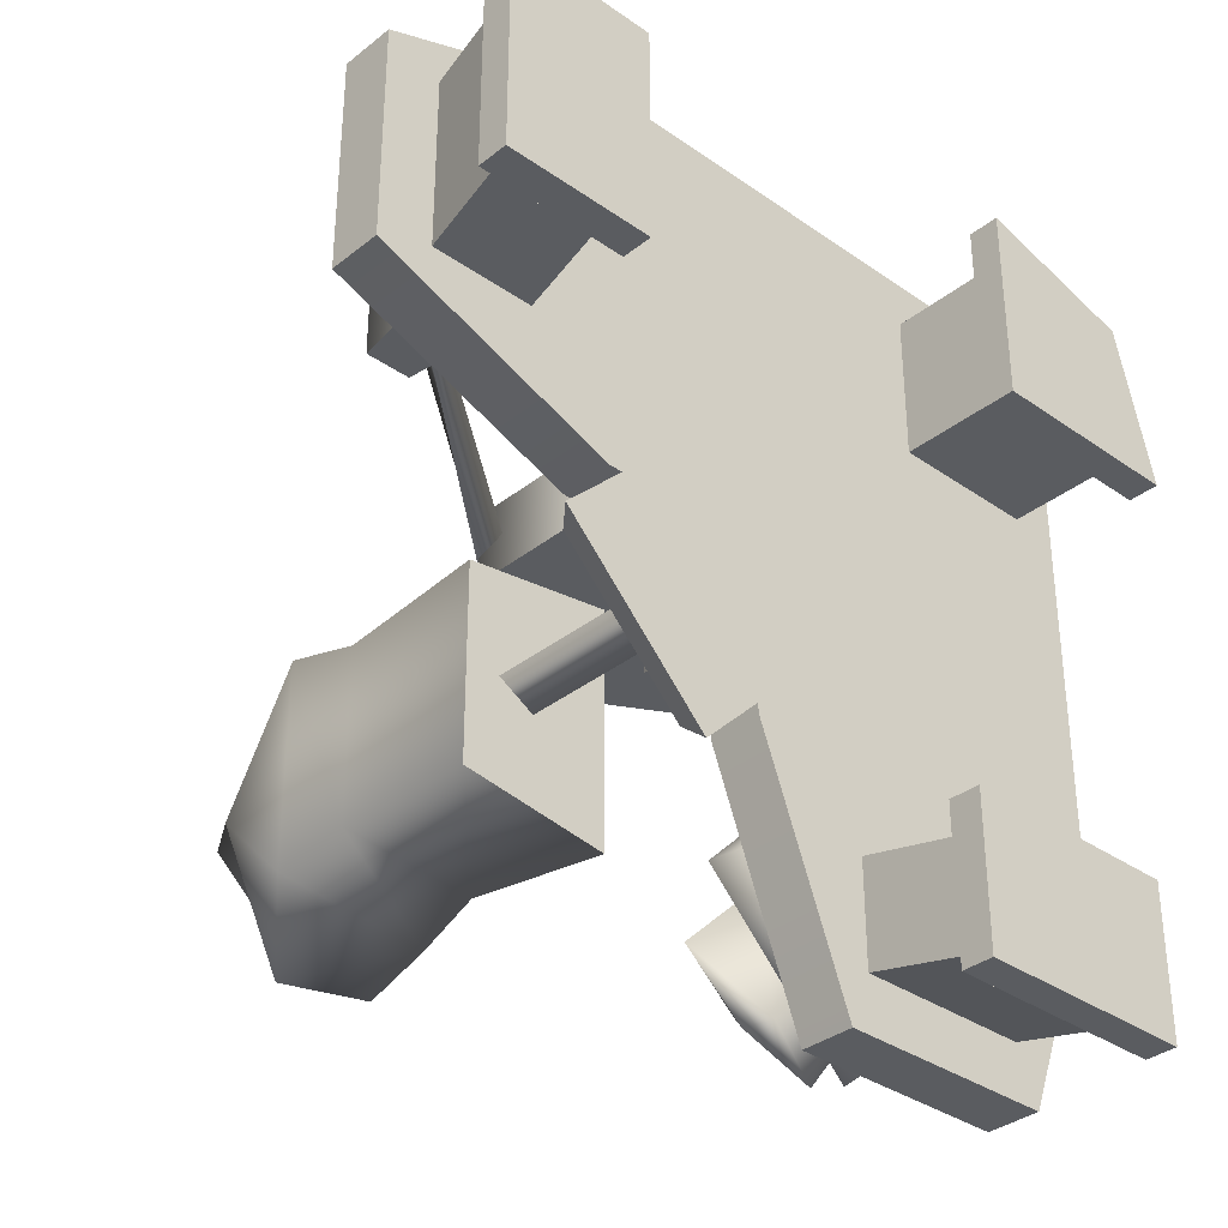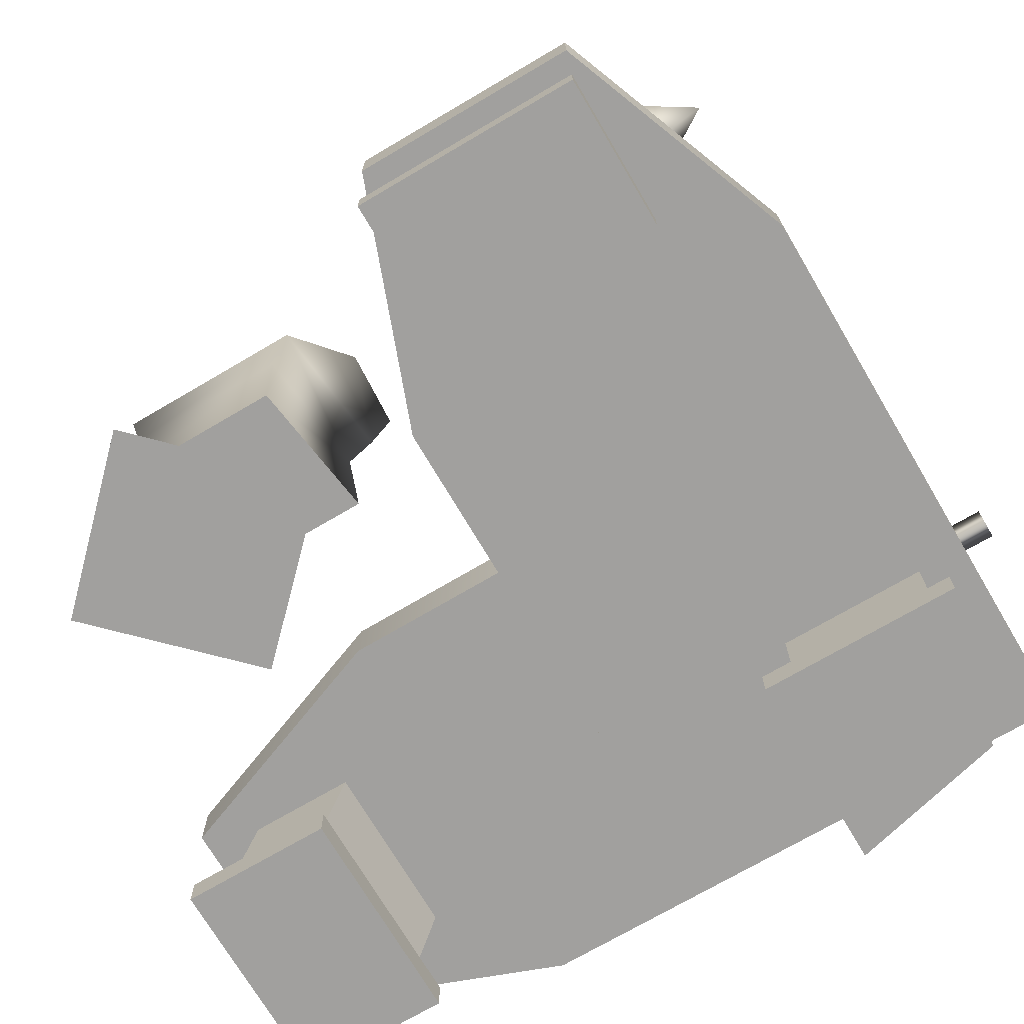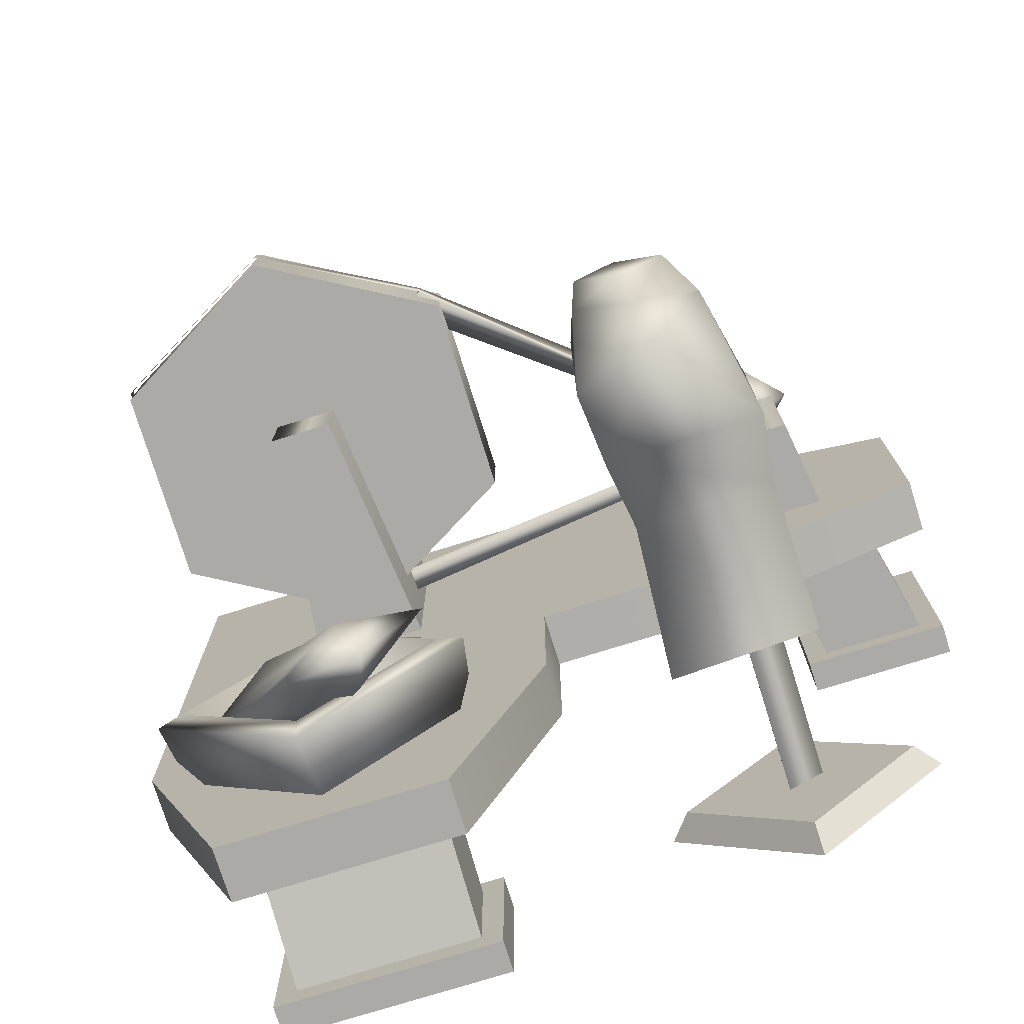
<metadata>
{"format":"obj","ext":"obj","renderer":"f3d","projection":"perspective","resolution":1024,"background":"white","views":[{"elev":-34.4,"azim":-43.3,"up":"+Z"},{"elev":-71.8,"azim":-59.5,"up":"+Y"},{"elev":-75.8,"azim":-162.7,"up":"+Z"}]}
</metadata>
<code>
g c009v001_l
v -0.54 1.36 -0.5
v -0.3335 1.36 -0.5
v -0.4297 1.36 -0.4031
v -0.54 1.36 -0.5
v -0.4297 1.36 -0.5969
v -0.3335 1.36 -0.5
v -0.453 1.299 -0.3585
v -0.4641 1.233 -0.1826
v -0.5987 1.256 -0.5
v -0.4641 1.233 -0.8174
v -0.453 1.299 -0.6415
v -0.5987 1.256 -0.5
v 0.8337 1.129 1.078
v 0.7728 1.087 1.078
v 0.7636 1.161 1.078
v 0.21 0.7724 -0.6601
v 0.3531 0.7532 -0.8125
v 0.4006 0.8205 -0.7501
v 0.3531 0.6982 -0.5062
v 0.5087 0.7491 -0.5781
v 0.6388 0.6878 -0.4023
v 0.4636 0.6326 -0.3105
v 0.6088 0.4863 -0.4812
v 0.3531 0.7532 -0.8125
v 0.21 0.7724 -0.6601
v 0.3732 0.6815 -0.8113
v 0.3531 0.6982 -0.5062
v 0.4845 0.5851 -0.6647
v 0.3531 0.7532 -0.8125
v 0.5452 0.7501 -0.8831
v 0.4006 0.8205 -0.7501
v 0.6489 0.6738 -0.6971
v 0.5087 0.7491 -0.5781
v 0.8029 0.5937 -0.546
v 0.6388 0.6878 -0.4023
v 0.6088 0.4863 -0.4812
v 0.6388 0.6878 -0.4023
v 0.8029 0.5937 -0.546
v 0.6489 0.6738 -0.6971
v 0.4845 0.5851 -0.6647
v 0.4845 0.5851 -0.6647
v 0.5452 0.7501 -0.8831
v 0.3732 0.6815 -0.8113
v 0.3531 0.7532 -0.8125
v -0.9287 0.0742 0.2827
v -0.865 0.3496 0.2827
v -0.865 0.3496 0.7173
v -0.9287 0.0742 0.7173
v -0.6688 0.0742 0.7167
v -0.6084 0.3496 0.7173
v -0.6084 0.3496 0.2827
v -0.672 0.0742 0.2827
v -0.865 0.3496 0.7173
v -0.6084 0.3496 0.7173
v -0.6688 0.0742 0.7167
v -0.9287 0.0742 0.7173
v -0.672 0.0742 0.2827
v -0.6084 0.3496 0.2827
v -0.865 0.3496 0.2827
v -0.9287 0.0742 0.2827
v -0.9829 9.537e-07 0.2316
v -0.9829 0.07635 0.2316
v -0.9829 0.07635 0.7684
v -0.9829 9.537e-07 0.7684
v -0.9829 0.07635 0.2316
v -0.6177 0.07635 0.2316
v -0.6177 0.07635 0.7684
v -0.9829 0.07635 0.7684
v -0.6177 0.07635 0.2316
v -0.6177 9.537e-07 0.2316
v -0.6177 9.537e-07 0.7684
v -0.6177 0.07635 0.7684
v -0.6177 9.537e-07 0.2316
v -0.9829 9.537e-07 0.2316
v -0.9829 9.537e-07 0.7684
v -0.6177 9.537e-07 0.7684
v -0.9829 9.537e-07 0.7684
v -0.9829 0.07635 0.7684
v -0.6177 0.07635 0.7684
v -0.6177 9.537e-07 0.7684
v -0.6177 9.537e-07 0.2316
v -0.6177 0.07635 0.2316
v -0.9829 0.07635 0.2316
v -0.9829 9.537e-07 0.2316
v 0.2833 0.3496 -0.8644
v 0.2833 0.0742 -0.9281
v 0.7178 0.0742 -0.9281
v 0.7178 0.3496 -0.8644
v 0.7178 0.3496 -0.8644
v 0.7178 0.0742 -0.9281
v 0.7178 0.0742 -0.6714
v 0.7178 0.3496 -0.6078
v 0.7178 0.3496 -0.6078
v 0.7178 0.0742 -0.6714
v 0.2833 0.0742 -0.6714
v 0.2833 0.3496 -0.6078
v 0.2833 0.0742 -0.6714
v 0.2833 0.0742 -0.9281
v 0.2833 0.3496 -0.8644
v 0.2833 0.3496 -0.6078
v 0.769 9.537e-07 -0.9823
v 0.769 0.07635 -0.9823
v 0.2322 0.07635 -0.9823
v 0.2322 9.537e-07 -0.9823
v 0.769 0.07635 -0.9823
v 0.769 0.07635 -0.6172
v 0.2322 0.07635 -0.6172
v 0.2322 0.07635 -0.9823
v 0.769 0.07635 -0.6172
v 0.769 9.537e-07 -0.6172
v 0.2322 9.537e-07 -0.6172
v 0.2322 0.07635 -0.6172
v 0.769 9.537e-07 -0.6172
v 0.769 9.537e-07 -0.9823
v 0.2322 9.537e-07 -0.9823
v 0.2322 9.537e-07 -0.6172
v 0.2322 9.537e-07 -0.9823
v 0.2322 0.07635 -0.9823
v 0.2322 0.07635 -0.6172
v 0.2322 9.537e-07 -0.6172
v 0.769 9.537e-07 -0.6172
v 0.769 0.07635 -0.6172
v 0.769 0.07635 -0.9823
v 0.769 9.537e-07 -0.9823
v 0.5136 0.07286 0.5117
v 0.5136 0.3488 0.5117
v 0.5136 0.3488 0.8799
v 0.5136 0.07286 0.8799
v 0.8818 0.3488 0.5117
v 0.8818 0.07286 0.5117
v 0.8084 0.07286 0.7944
v 0.8084 0.3488 0.7944
v 0.5136 0.07286 0.8799
v 0.5136 0.3488 0.8799
v 0.5136 0.07286 0.5117
v 0.8818 0.07286 0.5117
v 0.8818 0.3488 0.5117
v 0.5136 0.3488 0.5117
v -1 0.3475 0.2294
v -1 0.48 0.2294
v -1 0.48 0.7706
v -1 0.3475 0.7706
v -0.3988 0.48 0.001161
v -1 0.48 0.7706
v -1 0.48 0.2294
v -0.3988 0.48 1
v 1 0.48 0.001161
v 1 0.48 1
v 1 0.48 0.001161
v 1 0.3475 0.001161
v 1 0.3475 1
v 1 0.48 1
v -1 0.3475 0.7706
v -0.3988 0.3475 0.001161
v -1 0.3475 0.2294
v -0.3988 0.3475 1
v 1 0.3475 0.001161
v 1 0.3475 1
v -1 0.48 0.7706
v -0.3988 0.3475 1
v -1 0.3475 0.7706
v -0.3988 0.48 1
v 1 0.48 1
v 1 0.3475 1
v -1 0.3475 0.2294
v -0.3988 0.48 0.001161
v -1 0.48 0.2294
v -0.3988 0.3475 0.001161
v 1 0.3475 0.001161
v 1 0.48 0.001161
v 0.7718 0.3475 -0.9988
v 0.7718 0.48 -0.9988
v 0.2305 0.48 -0.9988
v 0.2305 0.3475 -0.9988
v 1 0.48 -0.3976
v 0.2305 0.48 -0.9988
v 0.7718 0.48 -0.9988
v 0.001162 0.48 -0.3976
v 3.815e-05 0.48 0.001161
v 1 0.48 0.001161
v 0.2305 0.3475 -0.9988
v 1 0.3475 -0.3976
v 0.7718 0.3475 -0.9988
v 0.001162 0.3475 -0.3976
v 1 0.3475 0.001161
v 3.815e-05 0.3475 0.001161
v 0.2305 0.48 -0.9988
v 0.001162 0.3475 -0.3976
v 0.2305 0.3475 -0.9988
v 0.001162 0.48 -0.3976
v 3.815e-05 0.3475 0.001161
v 3.815e-05 0.48 0.001161
v 0.7718 0.3475 -0.9988
v 1 0.48 -0.3976
v 0.7718 0.48 -0.9988
v 1 0.3475 -0.3976
v 1 0.3475 0.001161
v 1 0.48 0.001161
v 0.4526 9.537e-07 0.4507
v 0.4526 0.07635 0.4507
v 0.4526 0.07635 0.9409
v 0.4526 9.537e-07 0.9409
v 0.8449 9.537e-07 0.838
v 0.4526 9.537e-07 0.4507
v 0.4526 9.537e-07 0.9409
v 0.9427 9.537e-07 0.4507
v 0.4526 9.537e-07 0.9409
v 0.4526 0.07635 0.9409
v 0.8449 0.07635 0.838
v 0.8449 9.537e-07 0.838
v 0.9427 9.537e-07 0.4507
v 0.9427 0.07635 0.4507
v 0.4526 0.07635 0.4507
v 0.8449 0.07635 0.838
v 0.4526 0.07635 0.9409
v 0.9427 0.07635 0.4507
v 0.4526 9.537e-07 0.4507
v 0.9427 9.537e-07 0.4507
v 0.9427 0.07635 0.4507
v 0.4526 0.07635 0.4507
v -0.6777 0.6687 0.6494
v -0.576 0.6734 0.8012
v -0.6777 0.7789 0.8012
v -0.6777 0.6734 0.9629
v -0.7795 0.6734 0.8012
v -0.6777 0.6687 0.6494
v -0.767 0.4729 0.3059
v -0.7345 0.7066 0.6781
v -0.767 0.4729 0.6781
v -0.7345 0.7066 0.3059
v -0.6222 0.7066 0.6781
v -0.6222 0.7066 0.3059
v -0.6222 0.7066 0.3059
v -0.5898 0.4729 0.3059
v -0.5898 0.4729 0.6781
v -0.6222 0.7066 0.6781
v -0.7345 0.7066 0.6781
v -0.6222 0.7066 0.6781
v -0.5898 0.4729 0.6781
v -0.767 0.4729 0.6781
v -0.6222 0.7066 0.3059
v -0.7345 0.7066 0.3059
v -0.767 0.4729 0.3059
v -0.5898 0.4729 0.3059
v 0.9065 0.7662 0.3959
v 0.9065 0.7662 0.5896
v 0.9036 1.265 0.5896
v 0.9036 1.265 0.3959
v 0.4757 1.51 0.5896
v 0.4757 1.51 0.3959
v 0.04617 1.264 0.5896
v 0.04617 1.264 0.3959
v 0.4757 0.5157 0.3959
v 0.9065 0.7662 0.5896
v 0.9065 0.7662 0.3959
v 0.4757 0.5157 0.5896
v 0.04614 0.7623 0.3959
v 0.04614 0.7623 0.5896
v 0.04617 1.264 0.3959
v 0.04617 1.264 0.5896
v 0.04614 0.7623 0.3959
v 0.4757 0.5157 0.3959
v 0.9065 0.7662 0.3959
v 0.04617 1.264 0.3959
v 0.9036 1.265 0.3959
v 0.4757 1.51 0.3959
v 0.3375 0.4729 0.2226
v 0.398 1.079 0.7628
v 0.3375 0.4729 0.7628
v 0.398 1.079 0.2226
v 0.5534 1.079 0.7628
v 0.5534 1.079 0.2226
v 0.5534 1.079 0.2226
v 0.6139 0.4729 0.2226
v 0.6139 0.4729 0.7628
v 0.5534 1.079 0.7628
v 0.398 1.079 0.7628
v 0.5534 1.079 0.7628
v 0.6139 0.4729 0.7628
v 0.3375 0.4729 0.7628
v 0.5534 1.079 0.2226
v 0.398 1.079 0.2226
v 0.3375 0.4729 0.2226
v 0.6139 0.4729 0.2226
v 0.4757 1.51 0.5896
v 0.9036 1.265 0.5896
v 0.9065 0.7662 0.5896
v 0.04617 1.264 0.5896
v 0.04614 0.7623 0.5896
v 0.4757 0.5157 0.5896
v 0.4757 1.52 0.4696
v 0.08901 1.305 0.5235
v 0.08901 1.305 0.4641
v 0.4757 1.52 0.5179
v 0.9124 1.27 0.4696
v 0.9124 1.27 0.5179
v 0.9153 0.7612 0.4696
v 0.9153 0.7612 0.5179
v 0.9153 0.7612 0.5179
v 0.9153 0.7612 0.4696
v 0.4757 0.5056 0.4696
v 0.4757 0.5056 0.5179
v 0.4757 0.5056 0.5179
v -0.6603 0.6795 0.4892
v -0.6824 0.6882 0.4575
v 0.4781 0.5645 0.4933
v -0.6774 0.6528 0.4439
v 0.4757 0.5056 0.4696
v -0.6774 0.6528 0.4439
v -0.6603 0.6795 0.4892
v 0.4757 0.5056 0.5179
v 0.4757 0.5056 0.4696
v 0.1394 1.253 0.4933
v -0.69 0.6672 0.5113
v 0.08901 1.305 0.5235
v -0.6774 0.6128 0.5181
v 0.08901 1.305 0.4641
v -0.692 0.6201 0.4652
v -0.692 0.6201 0.4652
v 0.08901 1.305 0.4641
v 0.08901 1.305 0.5235
v -0.69 0.6672 0.5113
v -0.6365 0.4774 -0.2744
v -0.3106 0.8279 -0.2642
v -0.2883 0.4774 -0.2265
v -0.6331 0.8279 -0.2967
v -0.6365 0.4774 -0.7256
v -0.6331 0.8279 -0.7033
v -0.6515 0.9945 -0.2603
v -0.289 0.9944 -0.2216
v -0.6515 0.9945 -0.7397
v -0.4641 1.233 -0.1826
v -0.2755 1.169 -0.1826
v -0.5987 1.256 -0.5
v -0.4641 1.233 -0.8174
v -0.54 1.36 -0.5
v -0.4297 1.36 -0.4031
v -0.453 1.299 -0.3585
v -0.5987 1.256 -0.5
v -0.453 1.299 -0.3585
v -0.4297 1.36 -0.4031
v -0.3335 1.36 -0.5
v -0.3104 1.298 -0.5
v -0.2755 1.169 -0.1826
v -0.4641 1.233 -0.1826
v -0.2755 1.169 -0.8174
v -0.289 0.9944 -0.2216
v -0.289 0.9944 -0.7784
v -0.3106 0.8279 -0.2642
v -0.3106 0.8279 -0.7358
v -0.2883 0.4774 -0.2265
v -0.2883 0.4774 -0.7735
v -0.54 1.36 -0.5
v -0.5987 1.256 -0.5
v -0.453 1.299 -0.6415
v -0.4297 1.36 -0.5969
v -0.6365 0.4774 -0.2744
v -0.2883 0.4774 -0.2265
v -0.2883 0.4774 -0.7735
v -0.6365 0.4774 -0.7256
v -0.4297 1.36 -0.5969
v -0.453 1.299 -0.6415
v -0.3104 1.298 -0.5
v -0.3335 1.36 -0.5
v -0.6365 0.4774 -0.7256
v -0.2883 0.4774 -0.7735
v -0.3106 0.8279 -0.7358
v -0.6331 0.8279 -0.7033
v -0.289 0.9944 -0.7784
v -0.6515 0.9945 -0.7397
v -0.4641 1.233 -0.8174
v -0.2755 1.169 -0.8174
v -0.2755 1.169 -0.8174
v -0.3104 1.298 -0.5
v -0.453 1.299 -0.6415
v -0.4641 1.233 -0.8174
v -0.4706 0.05201 -0.5486
v -0.5562 0.4774 -0.5
v -0.5562 0.05201 -0.5
v -0.4706 0.4774 -0.5486
v -0.4706 0.05201 -0.4514
v -0.4706 0.4774 -0.4514
v -0.5562 0.05201 -0.5
v -0.5562 0.4774 -0.5
v -0.5018 0.05844 -0.7798
v -0.2202 0.05844 -0.5018
v -0.4982 0.05844 -0.2202
v -0.7798 0.05844 -0.4982
v -0.1684 -0.004571 -0.5021
v -0.5021 -0.004571 -0.8316
v -0.8316 -0.004571 -0.4979
v -0.4979 -0.004571 -0.1684
v -0.8316 -0.004571 -0.4979
v -0.7798 0.05844 -0.4982
v -0.4982 0.05844 -0.2202
v -0.4979 -0.004571 -0.1684
v -0.1684 -0.004571 -0.5021
v -0.2202 0.05844 -0.5018
v -0.5018 0.05844 -0.7798
v -0.5021 -0.004571 -0.8316
v -0.5021 -0.004571 -0.8316
v -0.5018 0.05844 -0.7798
v -0.7798 0.05844 -0.4982
v -0.8316 -0.004571 -0.4979
v -0.4979 -0.004571 -0.1684
v -0.4982 0.05844 -0.2202
v -0.2202 0.05844 -0.5018
v -0.1684 -0.004571 -0.5021
v 0.5293 0.556 -0.9065
v 0.2177 0.4723 -0.5456
v 0.5293 0.4723 -0.8573
v 0.1684 0.556 -0.5456
v 0.5293 0.556 -0.1847
v 0.5293 0.4723 -0.234
v 0.5293 0.6444 -0.1702
v 0.1539 0.6444 -0.5456
v 0.5293 0.6444 -0.921
v 0.5293 0.6618 -0.2323
v 0.216 0.6618 -0.5456
v 0.5293 0.536 -0.3197
v 0.5293 0.6618 -0.8589
v 0.3034 0.536 -0.5456
v 0.5293 0.536 -0.7716
v 0.3034 0.536 -0.5456
v 0.7553 0.536 -0.5456
v 0.5293 0.536 -0.3197
v 0.5293 0.536 -0.7716
v 0.5293 0.556 -0.1847
v 0.841 0.4723 -0.5456
v 0.5293 0.4723 -0.234
v 0.8902 0.556 -0.5456
v 0.5293 0.556 -0.9065
v 0.5293 0.4723 -0.8573
v 0.5293 0.6444 -0.921
v 0.9047 0.6444 -0.5456
v 0.5293 0.6444 -0.1702
v 0.5293 0.6618 -0.8589
v 0.8426 0.6618 -0.5456
v 0.5293 0.536 -0.7716
v 0.5293 0.6618 -0.2323
v 0.7553 0.536 -0.5456
v 0.5293 0.536 -0.3197
v 0.3531 0.6982 -0.5062
v 0.4636 0.6326 -0.3105
v 0.6088 0.4863 -0.4812
v 0.4845 0.5851 -0.6647
v 0.7636 1.161 1.078
v 0.8337 1.129 0.9003
v 0.8337 1.129 1.078
v 0.7636 1.161 0.9003
v 0.7728 1.087 1.078
v 0.7728 1.087 0.9003
v 0.8337 1.129 1.078
v 0.8337 1.129 0.9003
v 0.4311 0.9355 0.8294
v 0.3923 1.042 0.8294
v 0.3923 1.042 0.9026
v 0.4311 0.9355 0.9026
v 0.3923 1.042 0.8294
v 0.8181 1.197 0.8294
v 0.8181 1.197 0.9026
v 0.3923 1.042 0.9026
v 0.4311 0.9355 0.9026
v 0.8569 1.09 0.9026
v 0.8569 1.09 0.8294
v 0.4311 0.9355 0.8294
v 0.8569 1.09 0.9026
v 0.4311 0.9355 0.9026
v 0.3923 1.042 0.9026
v 0.8181 1.197 0.9026
v 0.4311 0.9355 0.8294
v 0.8569 1.09 0.8294
v 0.8181 1.197 0.8294
v 0.3923 1.042 0.8294
v 0.8569 1.09 0.8294
v 0.8569 1.09 0.9026
v 0.8181 1.197 0.9026
v 0.8181 1.197 0.8294
v 0.4615 1.051 0.8311
v 0.5207 1.028 0.758
v 0.5207 1.028 0.8311
v 0.4615 1.051 0.758
v 0.4898 0.9732 0.8311
v 0.4898 0.9732 0.758
v 0.5207 1.028 0.8311
v 0.5207 1.028 0.758
v -0.6777 0.5678 0.8012
v -0.7795 0.6734 0.8012
v -0.6777 0.6734 0.9629
v -0.6777 0.6687 0.6494
v -0.576 0.6734 0.8012
g c009v001_l_0
f 3 2 1
f 6 5 4
f 9 8 7
f 12 11 10
f 15 14 13
f 18 17 16
f 18 16 19
f 20 18 19
f 21 20 19
f 22 21 19
f 23 21 22
f 26 25 24
f 25 26 27
f 26 28 27
f 31 30 29
f 32 30 31
f 33 32 31
f 34 32 33
f 35 34 33
f 38 37 36
f 38 36 39
f 36 40 39
f 42 39 41
f 43 42 41
f 42 43 44
f 47 46 45
f 48 47 45
f 51 50 49
f 52 51 49
f 55 54 53
f 56 55 53
f 59 58 57
f 60 59 57
f 63 62 61
f 64 63 61
f 67 66 65
f 68 67 65
f 71 70 69
f 72 71 69
f 75 74 73
f 76 75 73
f 79 78 77
f 80 79 77
f 83 82 81
f 84 83 81
f 87 86 85
f 88 87 85
f 91 90 89
f 92 91 89
f 95 94 93
f 96 95 93
f 99 98 97
f 100 99 97
f 103 102 101
f 104 103 101
f 107 106 105
f 108 107 105
f 111 110 109
f 112 111 109
f 115 114 113
f 116 115 113
f 119 118 117
f 120 119 117
f 123 122 121
f 124 123 121
f 127 126 125
f 128 127 125
f 131 130 129
f 132 131 129
f 133 131 132
f 134 133 132
f 137 136 135
f 138 137 135
f 141 140 139
f 142 141 139
f 145 144 143
f 144 146 143
f 143 146 147
f 146 148 147
f 151 150 149
f 152 151 149
f 155 154 153
f 154 156 153
f 154 157 156
f 157 158 156
f 161 160 159
f 160 162 159
f 162 160 163
f 160 164 163
f 167 166 165
f 166 168 165
f 168 166 169
f 166 170 169
f 173 172 171
f 174 173 171
f 177 176 175
f 176 178 175
f 178 179 175
f 179 180 175
f 183 182 181
f 182 184 181
f 184 182 185
f 186 184 185
f 189 188 187
f 188 190 187
f 188 191 190
f 191 192 190
f 195 194 193
f 194 196 193
f 196 194 197
f 194 198 197
f 201 200 199
f 202 201 199
f 205 204 203
f 204 206 203
f 209 208 207
f 210 209 207
f 209 210 211
f 212 209 211
f 215 214 213
f 214 216 213
f 219 218 217
f 220 219 217
f 223 222 221
f 224 222 223
f 224 223 225
f 225 223 226
f 229 228 227
f 228 230 227
f 228 231 230
f 231 232 230
f 235 234 233
f 236 235 233
f 239 238 237
f 240 239 237
f 243 242 241
f 244 243 241
f 247 246 245
f 248 247 245
f 249 247 248
f 250 249 248
f 251 249 250
f 252 251 250
f 255 254 253
f 254 256 253
f 253 256 257
f 256 258 257
f 257 258 259
f 258 260 259
f 263 262 261
f 264 263 261
f 263 264 265
f 264 266 265
f 269 268 267
f 268 270 267
f 268 271 270
f 271 272 270
f 275 274 273
f 276 275 273
f 279 278 277
f 280 279 277
f 283 282 281
f 284 283 281
f 287 286 285
f 288 287 285
f 287 288 289
f 290 287 289
f 293 292 291
f 292 294 291
f 291 294 295
f 294 296 295
f 295 296 297
f 296 298 297
f 301 300 299
f 302 301 299
f 305 304 303
f 306 305 303
f 307 305 306
f 308 307 306
f 311 310 309
f 312 311 309
f 315 314 313
f 314 316 313
f 313 316 317
f 316 318 317
f 321 320 319
f 322 321 319
f 325 324 323
f 324 326 323
f 327 323 326
f 328 327 326
f 326 324 329
f 328 326 329
f 324 330 329
f 331 328 329
f 332 329 330
f 333 332 330
f 329 332 334
f 329 334 331
f 334 335 331
f 338 337 336
f 339 338 336
f 342 341 340
f 343 342 340
f 343 340 344
f 340 345 344
f 346 343 344
f 346 344 347
f 348 346 347
f 348 347 349
f 350 348 349
f 350 349 351
f 352 350 351
f 355 354 353
f 356 355 353
f 359 358 357
f 360 359 357
f 363 362 361
f 364 363 361
f 367 366 365
f 368 367 365
f 367 368 369
f 368 370 369
f 370 371 369
f 371 372 369
f 375 374 373
f 376 375 373
f 379 378 377
f 378 380 377
f 381 377 380
f 382 381 380
f 381 382 383
f 382 384 383
f 387 386 385
f 388 387 385
f 391 390 389
f 392 391 389
f 395 394 393
f 396 395 393
f 399 398 397
f 400 399 397
f 403 402 401
f 404 403 401
f 407 406 405
f 408 407 405
f 411 410 409
f 410 412 409
f 412 410 413
f 410 414 413
f 412 413 415
f 409 412 416
f 416 412 415
f 417 409 416
f 416 415 418
f 417 416 419
f 419 416 418
f 419 418 420
f 421 417 419
f 422 419 420
f 421 419 422
f 423 421 422
f 426 425 424
f 425 427 424
f 430 429 428
f 429 431 428
f 431 429 432
f 429 433 432
f 431 432 434
f 428 431 435
f 435 431 434
f 436 428 435
f 435 434 437
f 436 435 438
f 438 435 437
f 438 437 439
f 440 436 438
f 441 438 439
f 440 438 441
f 442 440 441
f 445 444 443
f 446 445 443
f 449 448 447
f 448 450 447
f 451 447 450
f 452 451 450
f 451 452 453
f 452 454 453
f 457 456 455
f 458 457 455
f 461 460 459
f 462 461 459
f 465 464 463
f 466 465 463
f 469 468 467
f 470 469 467
f 473 472 471
f 474 473 471
f 477 476 475
f 478 477 475
f 481 480 479
f 480 482 479
f 483 479 482
f 484 483 482
f 483 484 485
f 484 486 485
f 489 488 487
f 488 490 487
f 489 487 491
f 487 490 491

</code>
